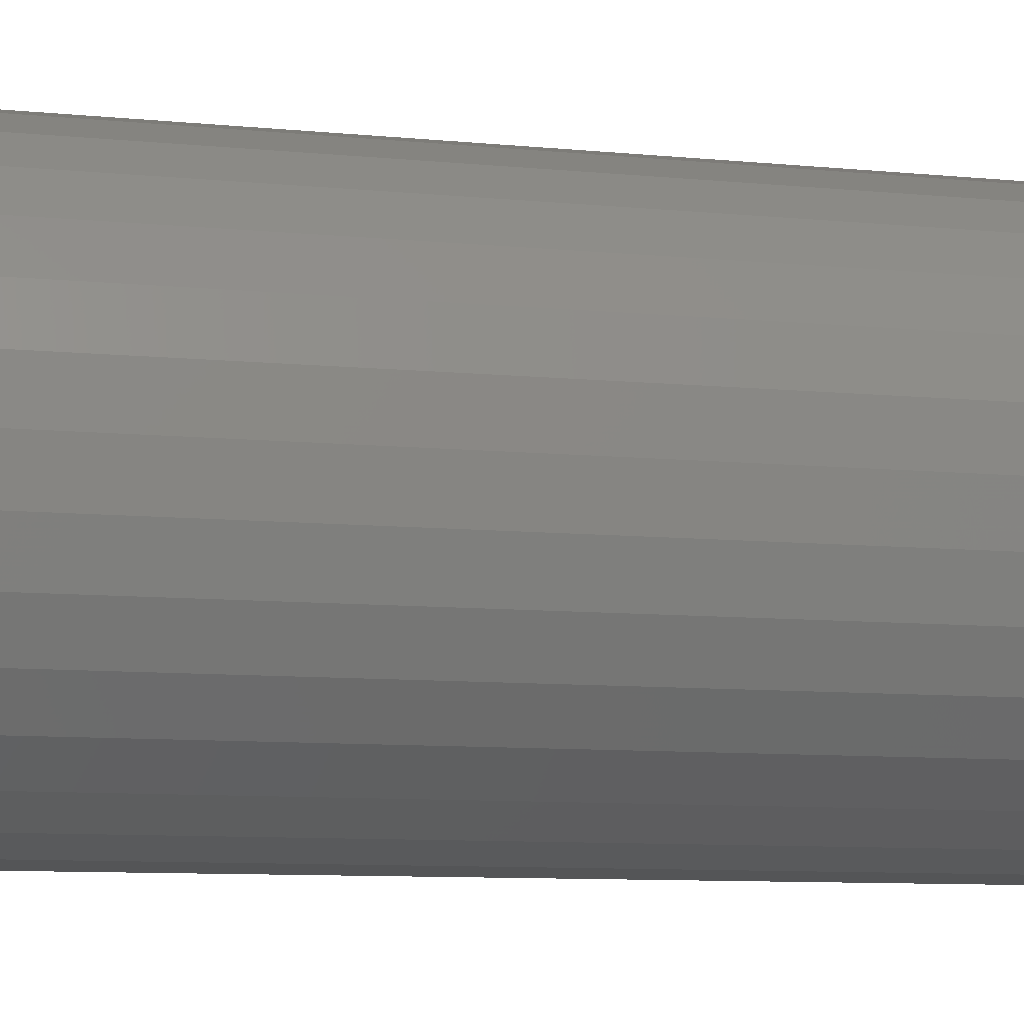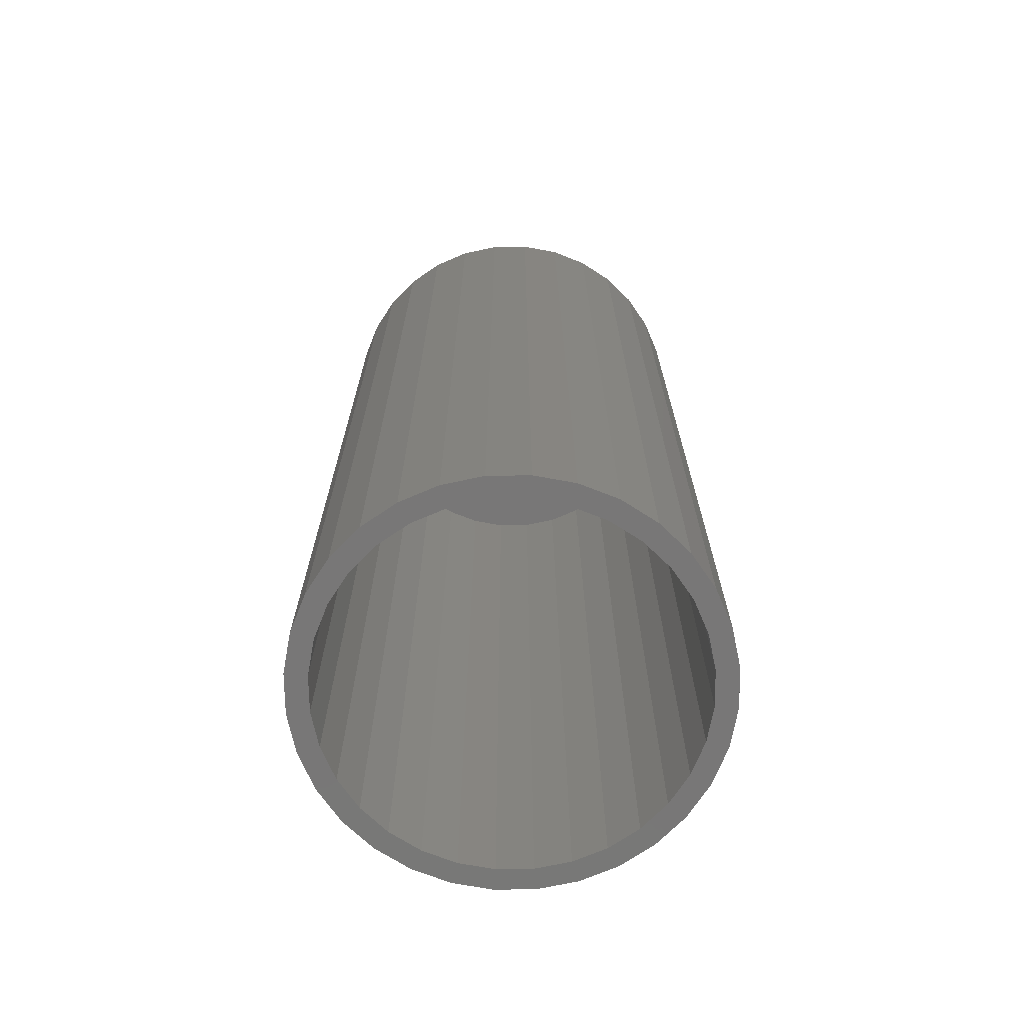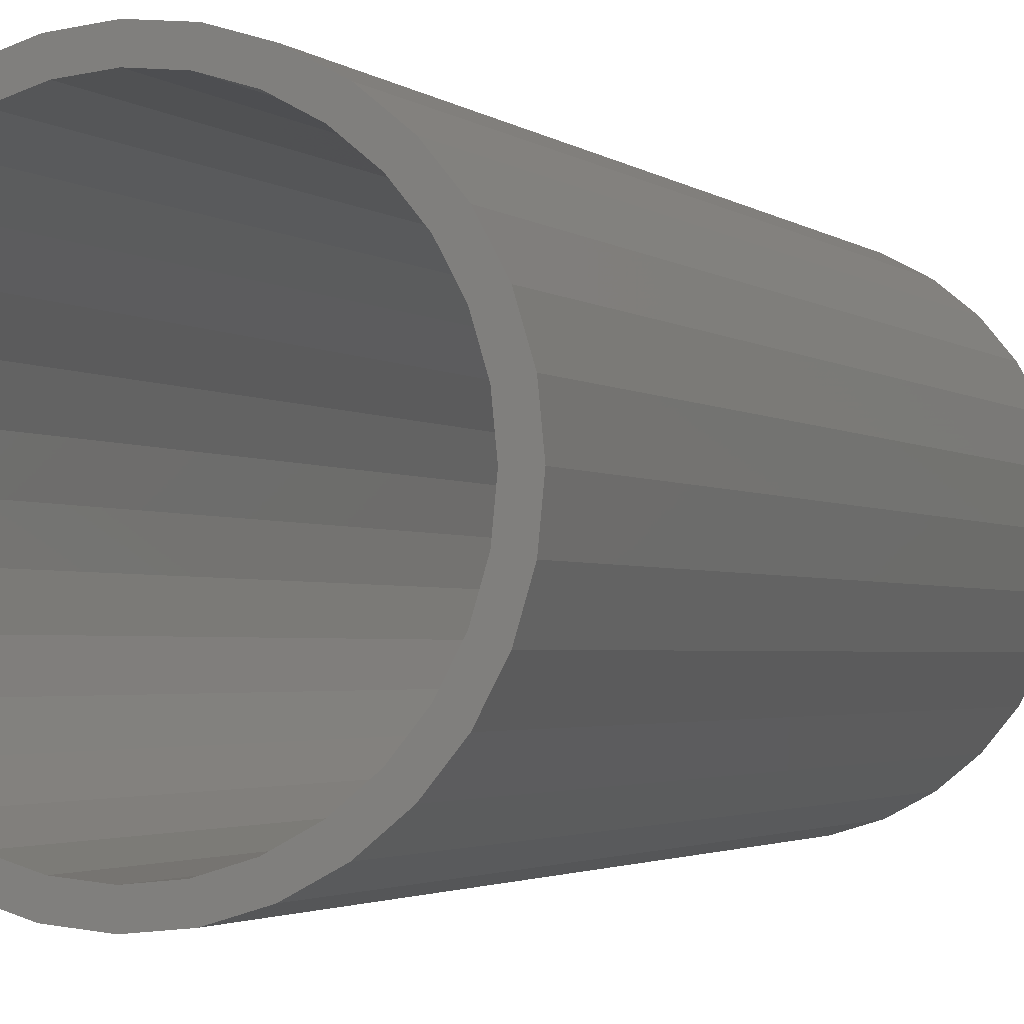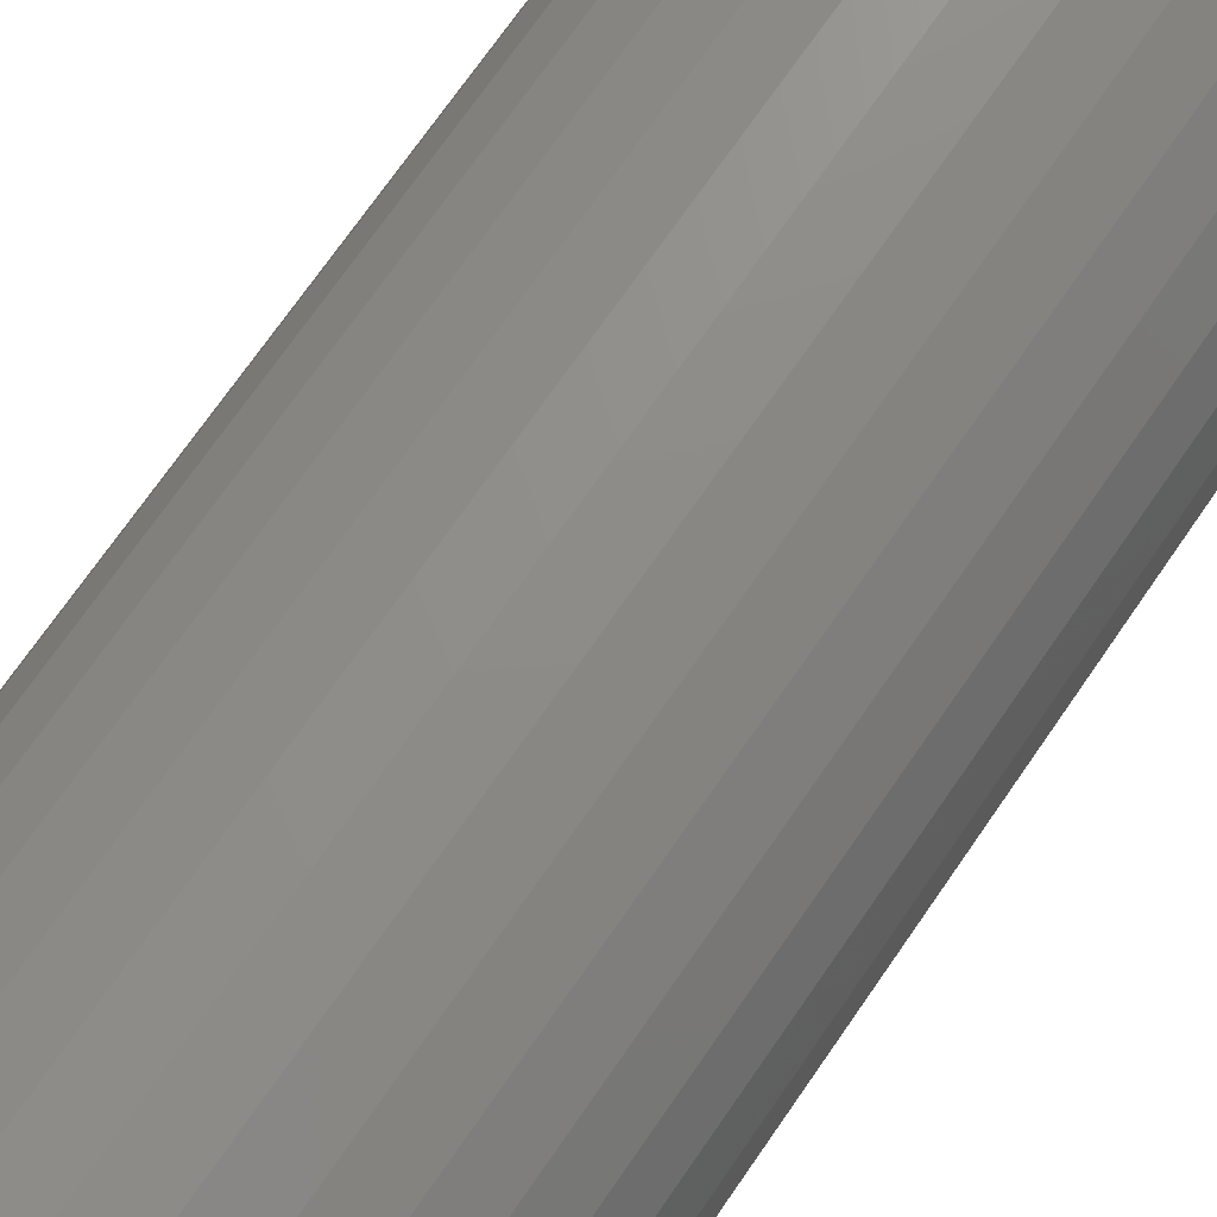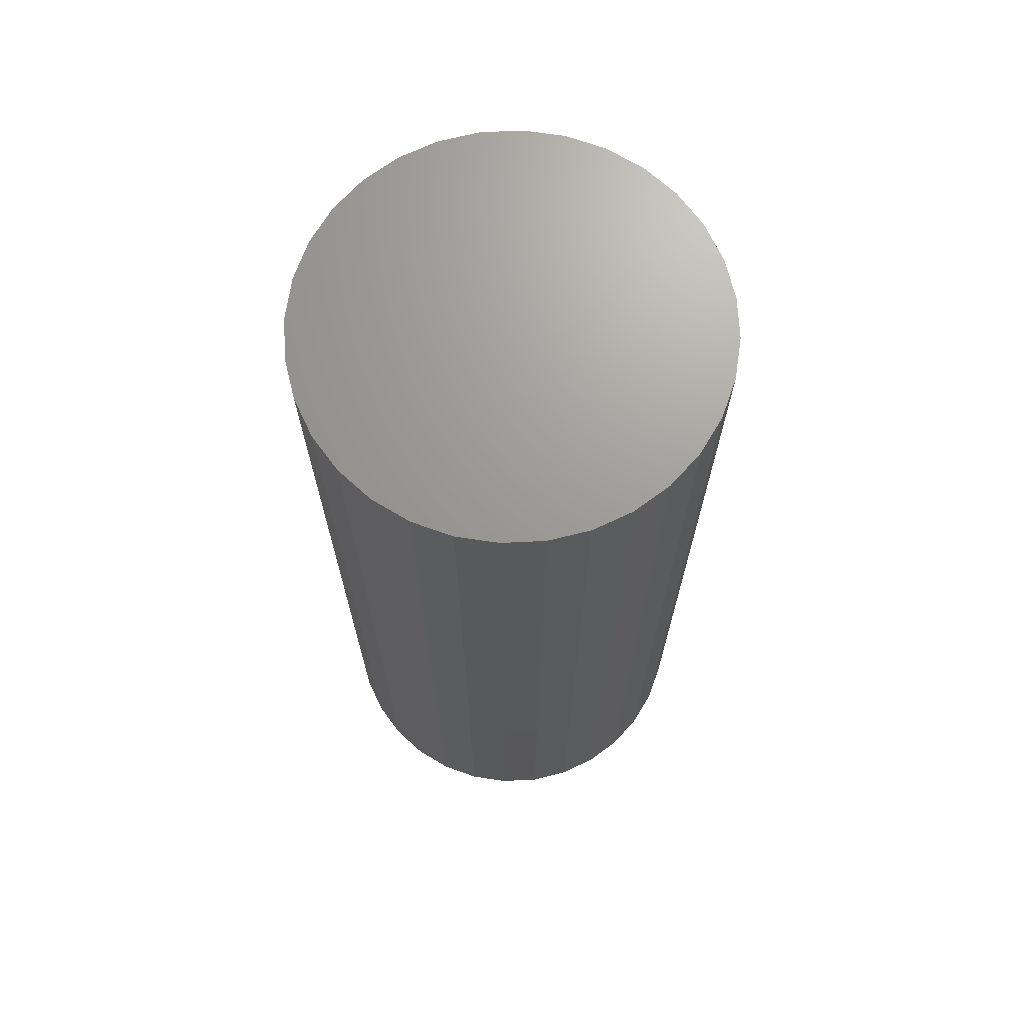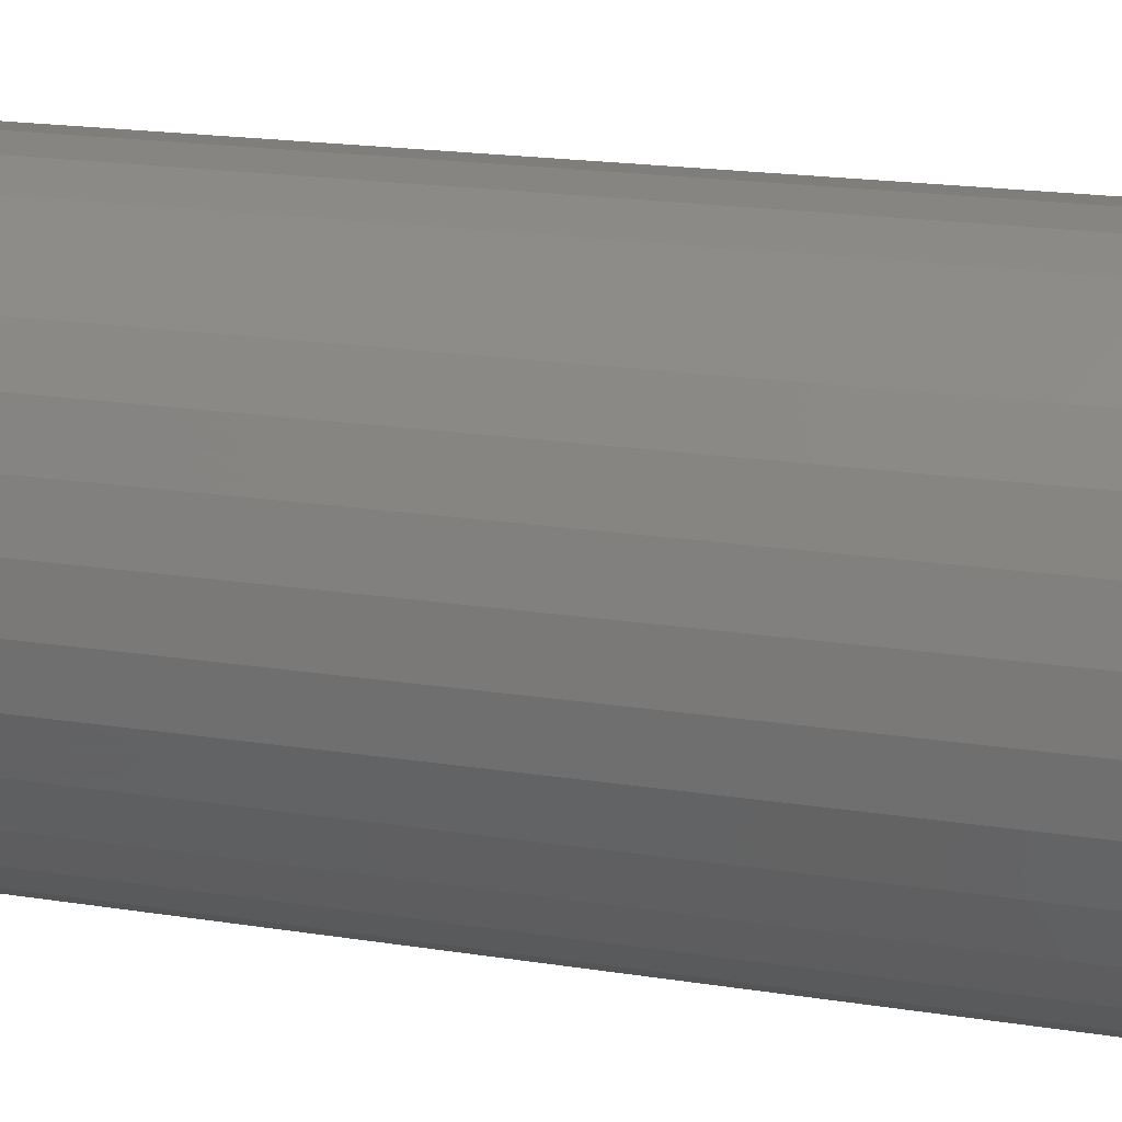
<metadata>
{"format":"stl","ext":"stl","renderer":"f3d","projection":"perspective","resolution":1024,"background":"white","views":[{"elev":-8.2,"azim":-106.4,"up":"+Y"},{"elev":-70.1,"azim":-117.3,"up":"+Z"},{"elev":-2.2,"azim":-158.1,"up":"+Y"},{"elev":72.4,"azim":34.7,"up":"+Y"},{"elev":69.5,"azim":-98.4,"up":"+Z"},{"elev":17.3,"azim":-71.8,"up":"+Y"}]}
</metadata>
<code>
# stl→obj: 128 verts, 252 faces
v 0.3828 0.4949 0
v 0.397 0.4963 0
v 0.397 0.4885 0
v 0.3691 0.4907 0
v 0.3843 0.4872 0
v 0.3565 0.484 0
v 0.3721 0.4835 0
v 0.3608 0.4775 0
v 0.3454 0.4749 0
v 0.3509 0.4694 0
v 0.3363 0.4638 0
v 0.3428 0.4595 0
v 0.3296 0.4512 0
v 0.3368 0.4482 0
v 0.3254 0.4375 0
v 0.3331 0.436 0
v 0.3254 0.409 0
v 0.3331 0.4106 0
v 0.3368 0.3983 0
v 0.3296 0.3953 0
v 0.3428 0.387 0
v 0.3363 0.3827 0
v 0.3509 0.3772 0
v 0.3454 0.3716 0
v 0.3608 0.369 0
v 0.3565 0.3626 0
v 0.3721 0.363 0
v 0.3843 0.3593 0
v 0.3691 0.3558 0
v 0.397 0.3581 0
v 0.3828 0.3516 0
v 0.397 0.3502 0
v 0.4113 0.4949 0
v 0.425 0.4907 0
v 0.4098 0.4872 0
v 0.422 0.4835 0
v 0.4376 0.484 0
v 0.4333 0.4775 0
v 0.4487 0.4749 0
v 0.4432 0.4694 0
v 0.4578 0.4638 0
v 0.4513 0.4595 0
v 0.4645 0.4512 0
v 0.4573 0.4482 0
v 0.4687 0.4375 0
v 0.461 0.436 0
v 0.4623 0.4233 0
v 0.4573 0.3983 0
v 0.461 0.4106 0
v 0.4687 0.409 0
v 0.4645 0.3953 0
v 0.4513 0.387 0
v 0.4578 0.3827 0
v 0.4432 0.3772 0
v 0.4487 0.3716 0
v 0.4333 0.369 0
v 0.4376 0.3626 0
v 0.422 0.363 0
v 0.4098 0.3593 0
v 0.425 0.3558 0
v 0.4113 0.3516 0
v 0.4701 0.4233 0
v 0.324 0.4233 0
v 0.3318 0.4233 0
v 0.4098 0.3593 0.3281
v 0.422 0.363 0.3281
v 0.4333 0.369 0.3281
v 0.4432 0.3772 0.3281
v 0.4513 0.387 0.3281
v 0.4573 0.3983 0.3281
v 0.461 0.4106 0.3281
v 0.4623 0.4233 0.3281
v 0.397 0.3581 0.3281
v 0.3843 0.3593 0.3281
v 0.3721 0.363 0.3281
v 0.3608 0.369 0.3281
v 0.3509 0.3772 0.3281
v 0.3428 0.387 0.3281
v 0.3368 0.3983 0.3281
v 0.3331 0.4106 0.3281
v 0.3318 0.4233 0.3281
v 0.3843 0.4872 0.3281
v 0.3721 0.4835 0.3281
v 0.3608 0.4775 0.3281
v 0.3509 0.4694 0.3281
v 0.3428 0.4595 0.3281
v 0.3368 0.4482 0.3281
v 0.3331 0.436 0.3281
v 0.397 0.4885 0.3281
v 0.4098 0.4872 0.3281
v 0.422 0.4835 0.3281
v 0.4333 0.4775 0.3281
v 0.4432 0.4694 0.3281
v 0.4513 0.4595 0.3281
v 0.4573 0.4482 0.3281
v 0.461 0.436 0.3281
v 0.3828 0.4949 0.3359
v 0.4113 0.4949 0.3359
v 0.397 0.4963 0.3359
v 0.3691 0.4907 0.3359
v 0.425 0.4907 0.3359
v 0.3565 0.484 0.3359
v 0.4376 0.484 0.3359
v 0.3454 0.4749 0.3359
v 0.4487 0.4749 0.3359
v 0.4487 0.3716 0.3359
v 0.3565 0.3626 0.3359
v 0.4376 0.3626 0.3359
v 0.3691 0.3558 0.3359
v 0.425 0.3558 0.3359
v 0.3828 0.3516 0.3359
v 0.4113 0.3516 0.3359
v 0.397 0.3502 0.3359
v 0.4578 0.4638 0.3359
v 0.3363 0.4638 0.3359
v 0.4645 0.4512 0.3359
v 0.3296 0.4512 0.3359
v 0.4687 0.4375 0.3359
v 0.3254 0.4375 0.3359
v 0.4701 0.4233 0.3359
v 0.324 0.4233 0.3359
v 0.4687 0.409 0.3359
v 0.3254 0.409 0.3359
v 0.4645 0.3953 0.3359
v 0.3296 0.3953 0.3359
v 0.4578 0.3827 0.3359
v 0.3363 0.3827 0.3359
v 0.3454 0.3716 0.3359
f 1 2 3
f 4 1 3
f 4 3 5
f 5 6 4
f 7 6 5
f 6 7 8
f 8 9 6
f 9 8 10
f 10 11 9
f 12 11 10
f 13 11 12
f 14 13 12
f 15 13 14
f 16 15 14
f 17 18 19
f 19 20 17
f 20 19 21
f 21 22 20
f 22 21 23
f 23 24 22
f 25 24 23
f 26 24 25
f 27 26 25
f 26 27 28
f 28 29 26
f 28 30 29
f 31 29 30
f 32 31 30
f 3 2 33
f 33 34 3
f 35 3 34
f 36 35 34
f 37 36 34
f 38 36 37
f 39 38 37
f 40 38 39
f 41 40 39
f 41 42 40
f 42 41 43
f 43 44 42
f 44 43 45
f 45 46 44
f 46 45 47
f 48 49 50
f 51 48 50
f 52 48 51
f 53 52 51
f 54 52 53
f 55 54 53
f 55 56 54
f 56 55 57
f 58 56 57
f 59 58 57
f 60 59 57
f 30 59 60
f 30 60 61
f 61 32 30
f 62 50 49
f 62 49 47
f 62 47 45
f 63 15 16
f 63 16 64
f 63 64 18
f 63 18 17
f 30 65 59
f 59 65 66
f 59 66 58
f 58 66 67
f 58 67 56
f 56 67 68
f 56 68 54
f 54 68 69
f 54 69 52
f 52 69 70
f 52 70 48
f 48 70 71
f 48 71 49
f 49 71 72
f 49 72 47
f 65 30 73
f 73 30 28
f 73 28 74
f 74 28 27
f 74 27 75
f 75 27 25
f 75 25 76
f 76 25 23
f 76 23 77
f 77 23 21
f 77 21 78
f 78 21 19
f 78 19 79
f 79 19 18
f 79 18 80
f 80 18 64
f 80 64 81
f 3 82 5
f 5 82 83
f 5 83 7
f 7 83 84
f 7 84 8
f 8 84 85
f 8 85 10
f 10 85 86
f 10 86 12
f 12 86 87
f 12 87 14
f 14 87 88
f 14 88 16
f 16 88 81
f 16 81 64
f 82 3 89
f 89 3 35
f 89 35 90
f 90 35 36
f 90 36 91
f 91 36 38
f 91 38 92
f 92 38 40
f 92 40 93
f 93 40 42
f 93 42 94
f 94 42 44
f 94 44 95
f 95 44 46
f 95 46 96
f 96 46 47
f 96 47 72
f 89 90 82
f 83 82 90
f 91 83 90
f 84 83 91
f 92 84 91
f 85 84 92
f 93 85 92
f 86 85 93
f 94 86 93
f 68 77 69
f 76 77 68
f 67 76 68
f 75 76 67
f 66 75 67
f 74 75 66
f 65 74 66
f 73 74 65
f 77 78 69
f 69 78 79
f 69 79 70
f 70 79 80
f 70 80 71
f 71 80 81
f 71 81 72
f 72 81 88
f 72 88 96
f 96 88 87
f 96 87 95
f 95 87 86
f 95 86 94
f 97 98 99
f 98 97 100
f 98 100 101
f 101 100 102
f 101 102 103
f 103 102 104
f 103 104 105
f 106 107 108
f 108 107 109
f 108 109 110
f 110 109 111
f 110 111 112
f 112 111 113
f 105 104 114
f 114 104 115
f 114 115 116
f 116 115 117
f 116 117 118
f 118 117 119
f 118 119 120
f 120 119 121
f 120 121 122
f 122 121 123
f 122 123 124
f 124 123 125
f 124 125 126
f 126 125 127
f 126 127 106
f 106 127 128
f 106 128 107
f 62 120 50
f 50 120 122
f 50 122 51
f 51 122 124
f 51 124 53
f 53 124 126
f 53 126 55
f 55 126 106
f 55 106 57
f 57 106 108
f 57 108 60
f 60 108 110
f 60 110 61
f 61 110 112
f 61 112 32
f 32 112 113
f 32 113 31
f 31 113 111
f 31 111 29
f 29 111 109
f 29 109 26
f 26 109 107
f 26 107 24
f 24 107 128
f 24 128 22
f 22 128 127
f 22 127 20
f 20 127 125
f 20 125 17
f 17 125 123
f 17 123 63
f 63 123 121
f 63 121 15
f 15 121 119
f 15 119 13
f 13 119 117
f 13 117 11
f 11 117 115
f 11 115 9
f 9 115 104
f 9 104 6
f 6 104 102
f 6 102 4
f 4 102 100
f 4 100 1
f 1 100 97
f 1 97 2
f 2 97 99
f 2 99 33
f 33 99 98
f 33 98 34
f 34 98 101
f 34 101 37
f 37 101 103
f 37 103 39
f 39 103 105
f 39 105 41
f 41 105 114
f 41 114 43
f 43 114 116
f 43 116 45
f 45 116 118
f 45 118 62
f 62 118 120

</code>
